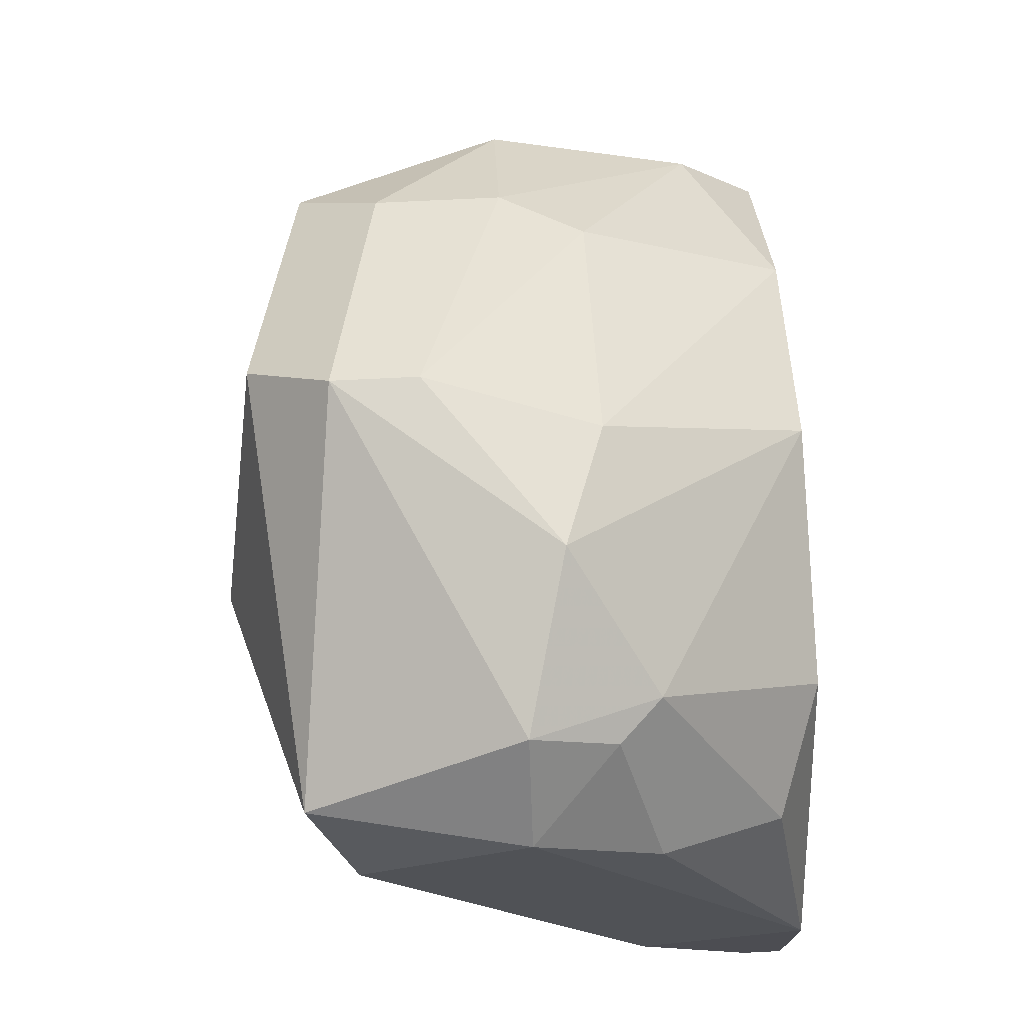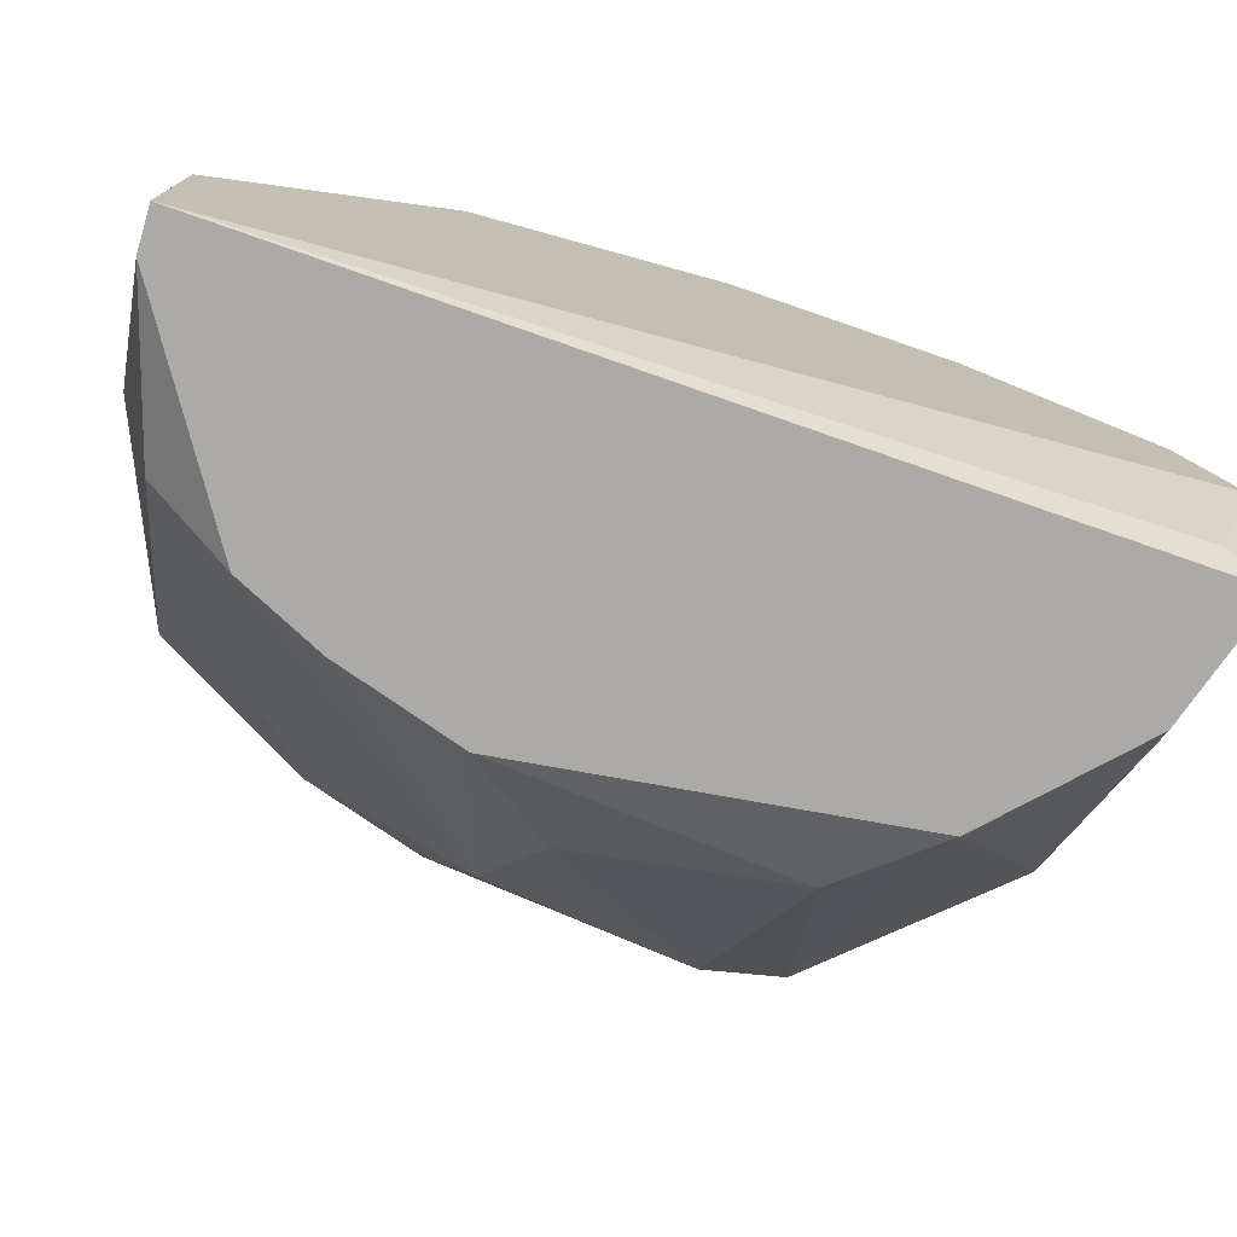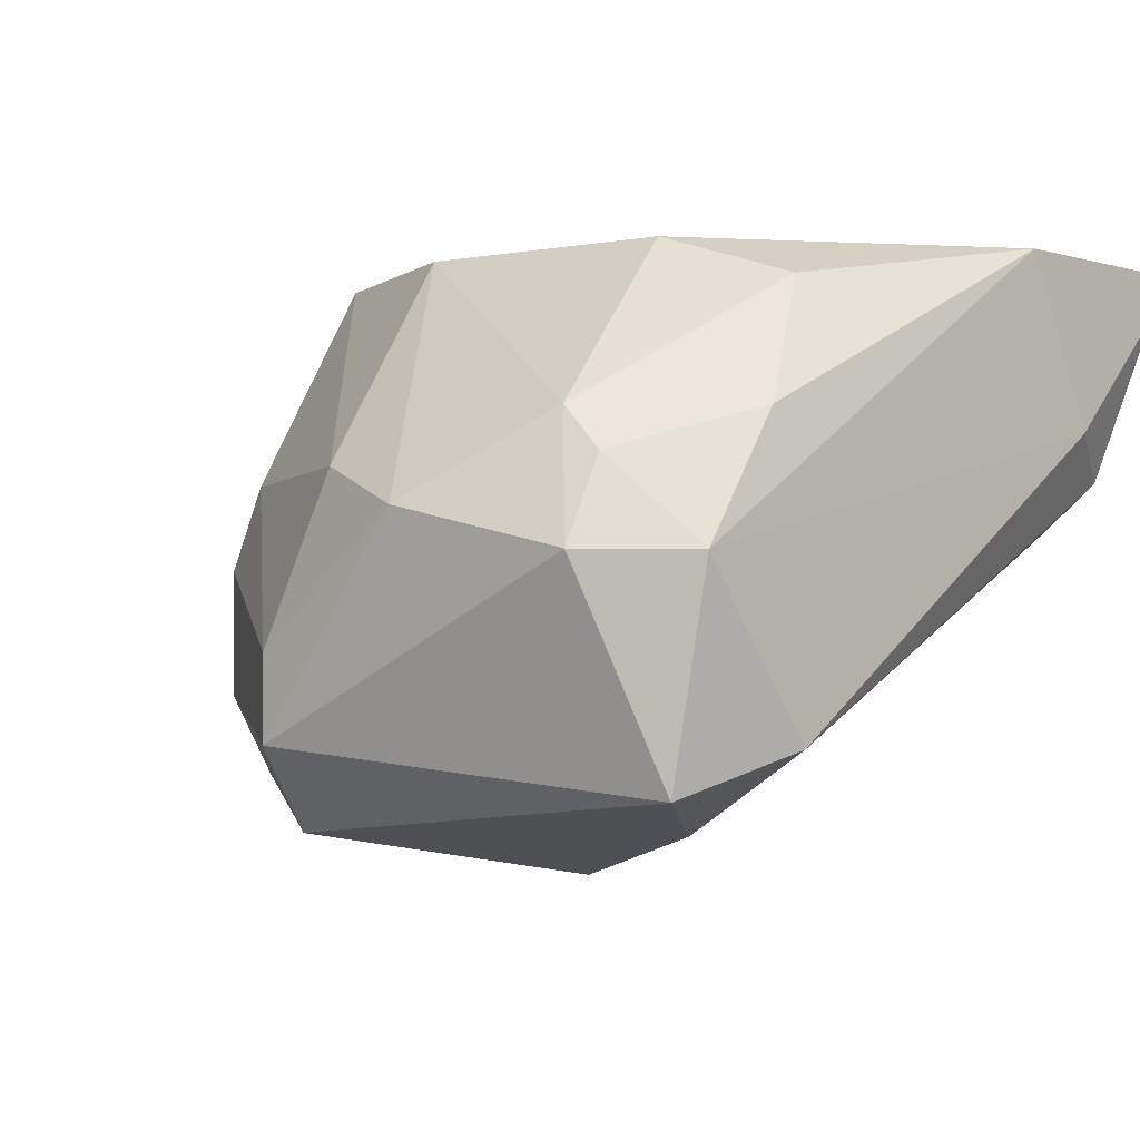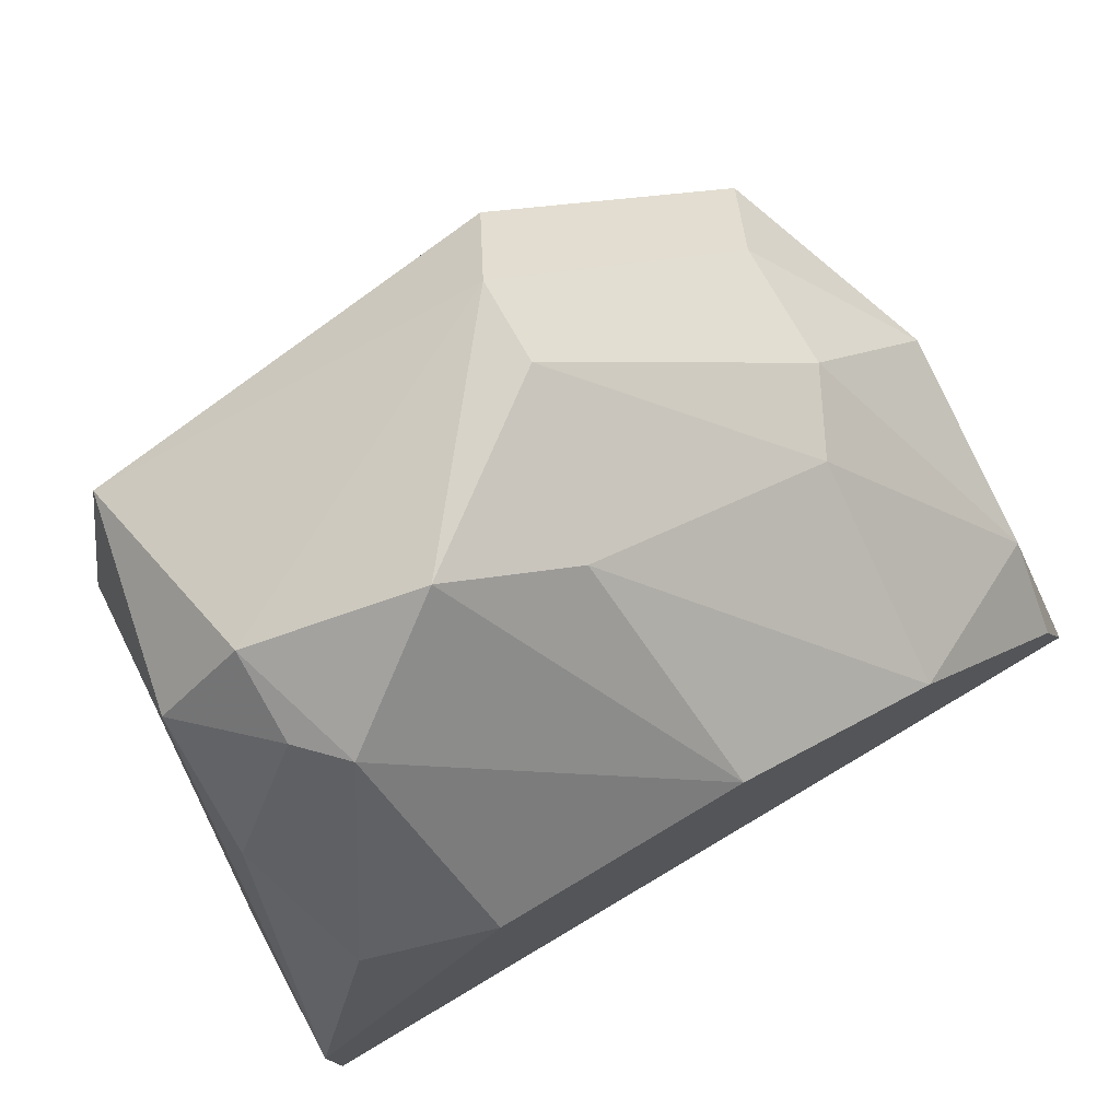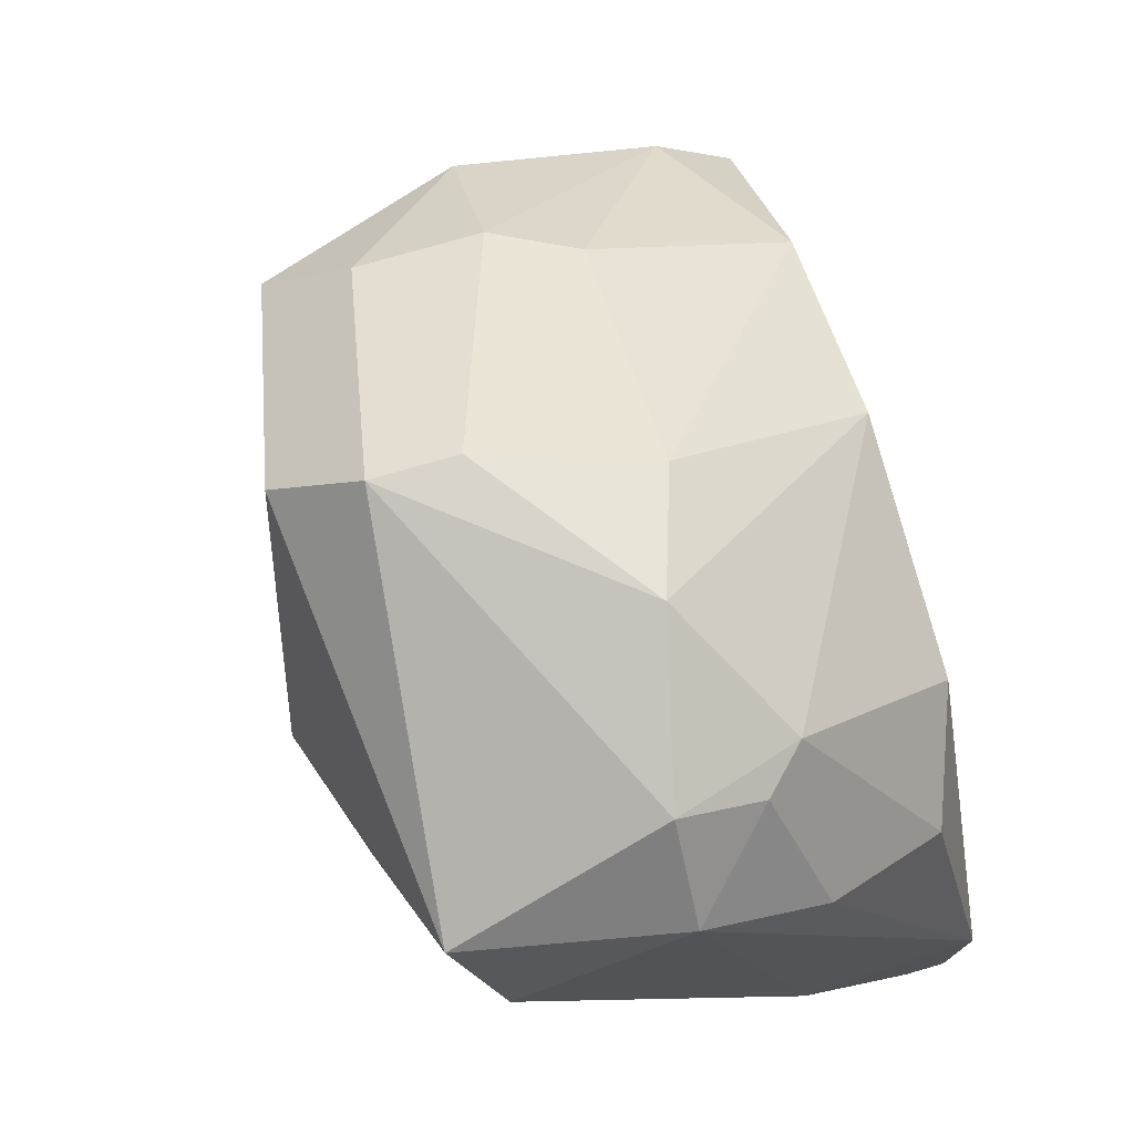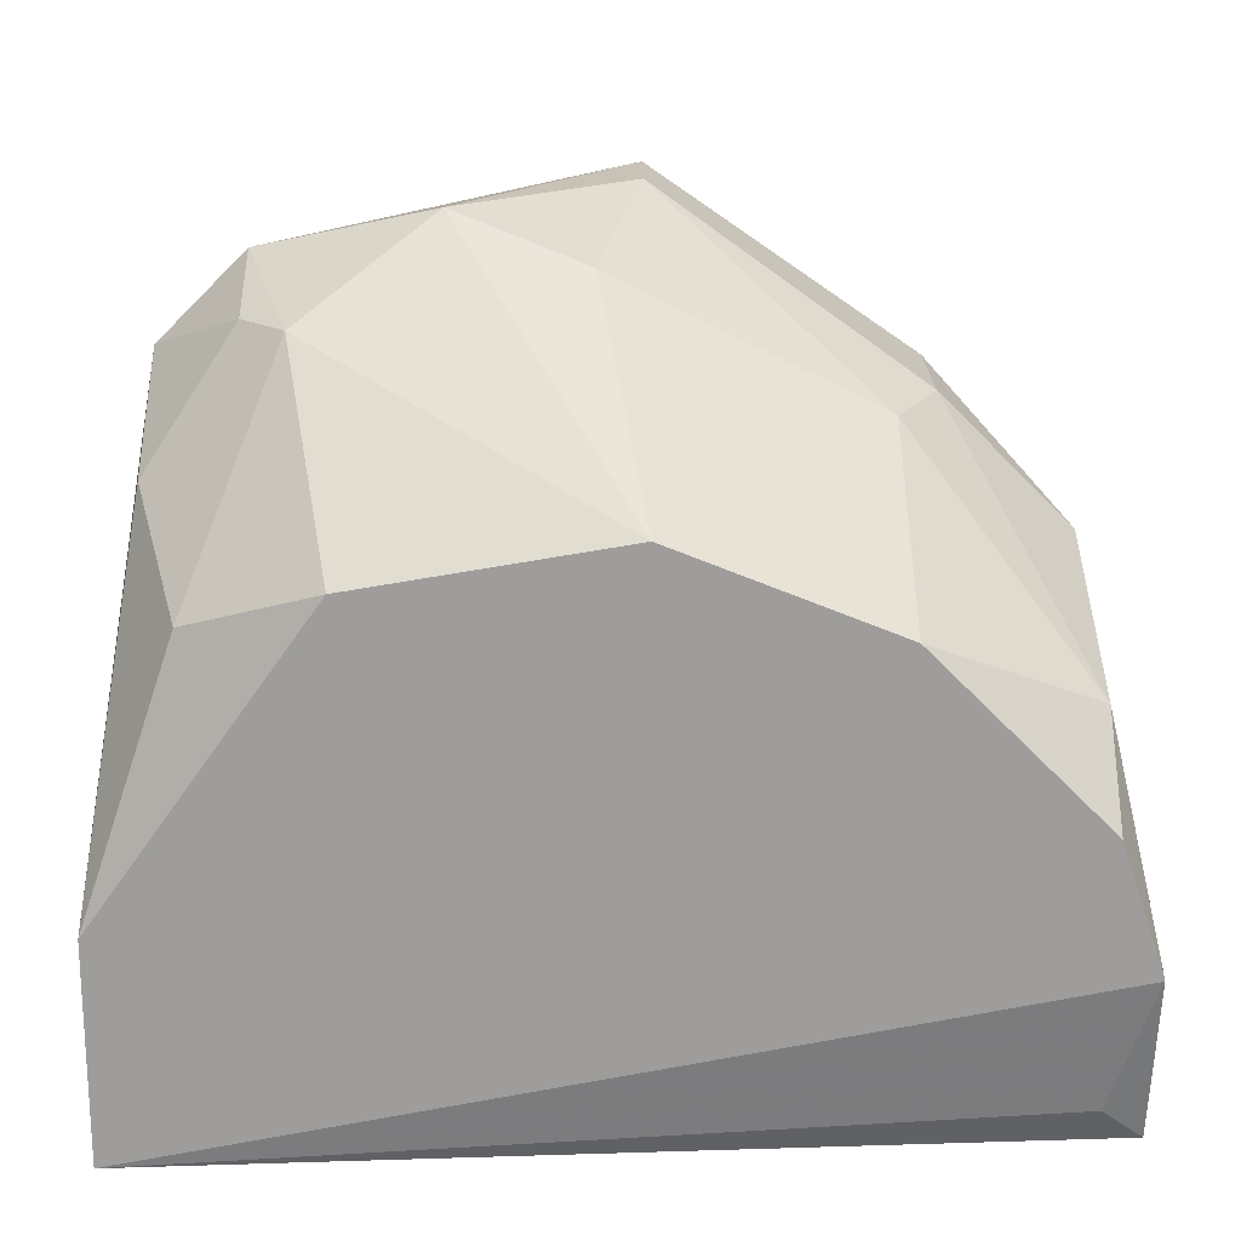
<metadata>
{"format":"obj","ext":"obj","renderer":"f3d","projection":"perspective","resolution":1024,"background":"white","views":[{"elev":73.3,"azim":87.2,"up":"+Z"},{"elev":-75.9,"azim":163.5,"up":"+Z"},{"elev":-2.2,"azim":43.7,"up":"+Y"},{"elev":76.8,"azim":150.1,"up":"+Z"},{"elev":75.1,"azim":73.8,"up":"+Z"},{"elev":19.4,"azim":179.4,"up":"+Z"}]}
</metadata>
<code>
v 0.1613 -0.06363 0.4463
v 0.1916 -0.05201 0.4722
v 0.8291 -0.06363 0.4463
v 0.4793 -0.03181 0.8597
v 0.3839 -0.4453 0.6372
v 0.1931 -0.2545 0.7961
v 0.7655 -0.4135 0.9233
v 0.67 -0.2545 0.4463
v 0.7336 -0.1909 0.9551
v 0.4793 -0.3816 1.019
v 0.8291 -0.03181 0.6054
v 0.1931 -0.03181 0.669
v 0.2567 -0.4135 0.8279
v 0.2885 -0.2545 0.4463
v 0.5746 -0.4771 0.7961
v 0.1931 -0.318 0.6372
v 0.7972 -0.3816 0.8279
v 0.511 -0.1909 0.9869
v 0.3203 -0.1909 0.8915
v 0.67 -0.03181 0.8279
v 0.8291 -0.03181 0.4463
v 0.7972 -0.2545 0.9233
v 0.6064 -0.2227 1.019
v 0.4475 -0.4453 0.9551
v 0.7972 -0.1909 0.4781
v 0.5428 -0.4135 0.6054
v 0.3203 -0.4453 0.669
v 0.3521 -0.318 0.4781
v 0.1613 -0.03181 0.5735
v 0.3203 -0.03181 0.7961
v 0.7655 -0.06363 0.7961
v 0.7336 -0.2545 0.9869
v 0.2885 -0.3499 0.8915
v 0.1931 -0.09545 0.7325
v 0.5746 -0.2862 0.4463
v 0.7019 -0.3816 0.7008
v 0.8291 -0.159 0.5418
v 0.1931 -0.159 0.4463
v 0.1613 -0.159 0.5735
v 0.7019 -0.159 0.9551
v 0.4793 -0.318 1.019
v 0.67 -0.4453 0.7961
v 0.2885 -0.2545 0.8915
v 0.7972 -0.159 0.8597
v 0.7336 -0.2227 0.4463
v 0.511 -0.3499 0.5099
f 28 35 46
f 1 3 8
f 4 11 12
f 1 8 14
f 13 6 16
f 11 4 20
f 1 2 21
f 3 1 21
f 11 3 21
f 12 11 21
f 7 17 22
f 4 18 23
f 7 10 24
f 15 7 24
f 15 5 26
f 5 15 27
f 13 16 27
f 16 14 27
f 24 13 27
f 15 24 27
f 5 27 28
f 27 14 28
f 2 1 29
f 21 2 29
f 12 21 29
f 4 12 30
f 18 4 30
f 19 18 30
f 11 20 31
f 10 7 32
f 7 22 32
f 22 9 32
f 23 10 32
f 6 13 33
f 24 10 33
f 13 24 33
f 29 6 34
f 12 29 34
f 30 12 34
f 19 30 34
f 14 8 35
f 8 26 35
f 28 14 35
f 3 11 37
f 11 22 37
f 22 17 37
f 25 3 37
f 17 25 37
f 1 14 38
f 16 1 38
f 14 16 38
f 1 16 39
f 16 6 39
f 29 1 39
f 6 29 39
f 20 4 40
f 4 23 40
f 31 20 40
f 32 9 40
f 23 32 40
f 18 19 41
f 10 23 41
f 23 18 41
f 33 10 41
f 7 15 42
f 17 7 42
f 15 26 42
f 36 17 42
f 26 36 42
f 6 33 43
f 34 6 43
f 19 34 43
f 41 19 43
f 33 41 43
f 9 22 44
f 22 11 44
f 11 31 44
f 40 9 44
f 31 40 44
f 8 3 45
f 3 25 45
f 25 17 45
f 26 8 45
f 17 36 45
f 36 26 45
f 26 5 46
f 5 28 46
f 35 26 46

</code>
